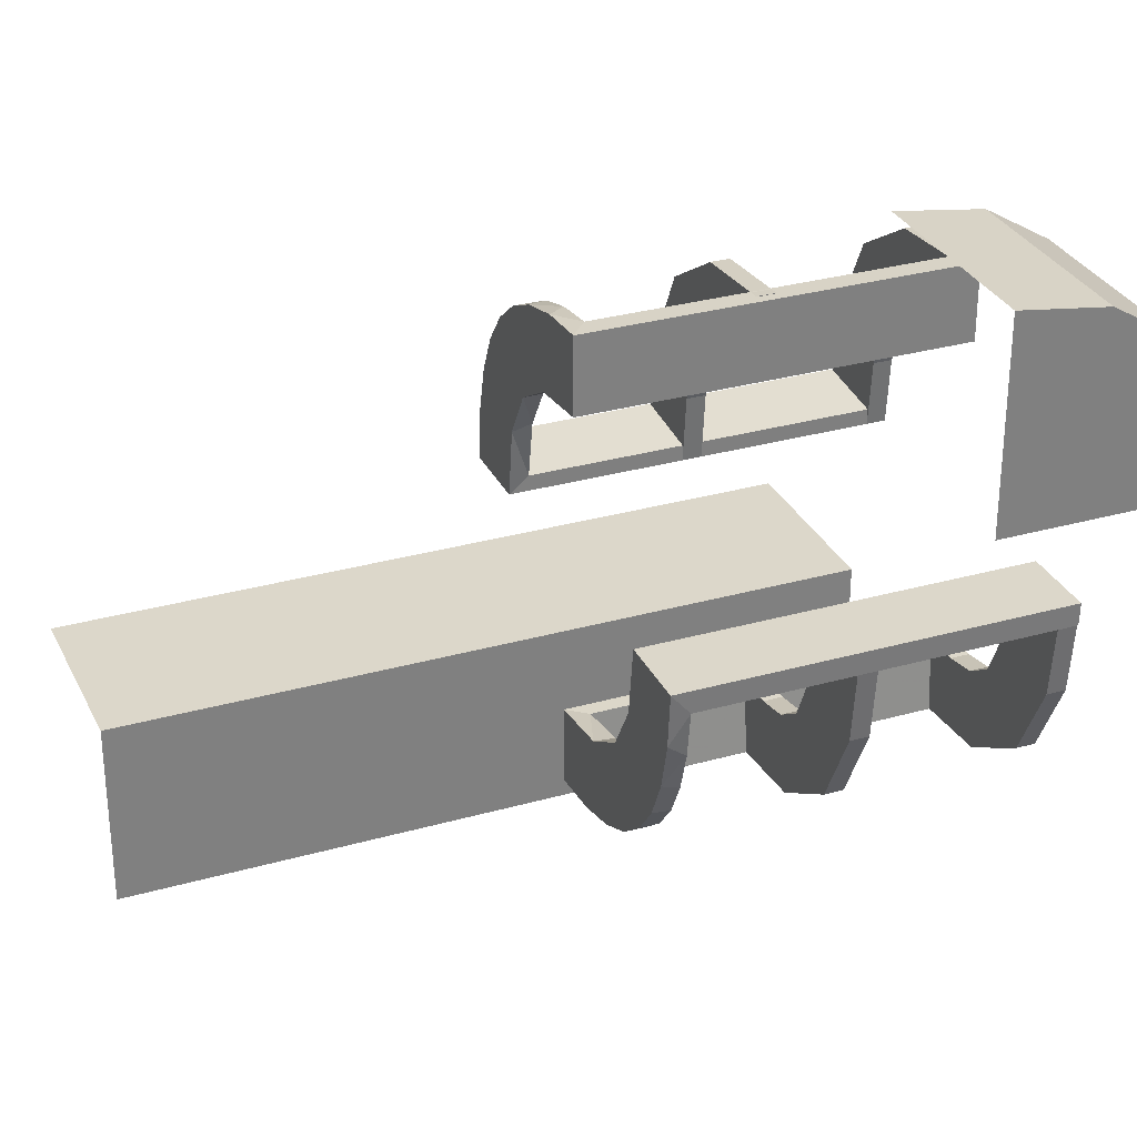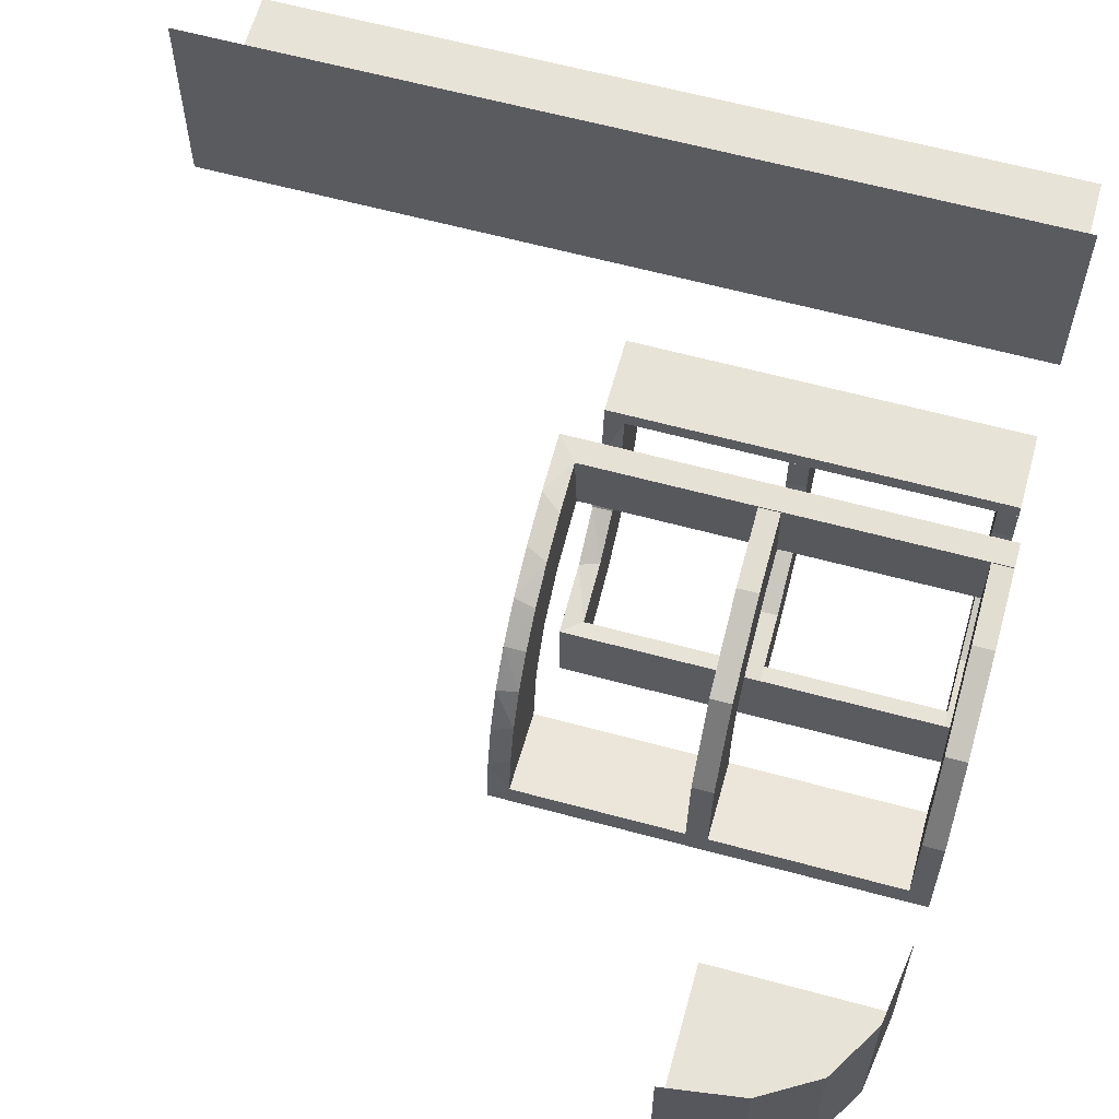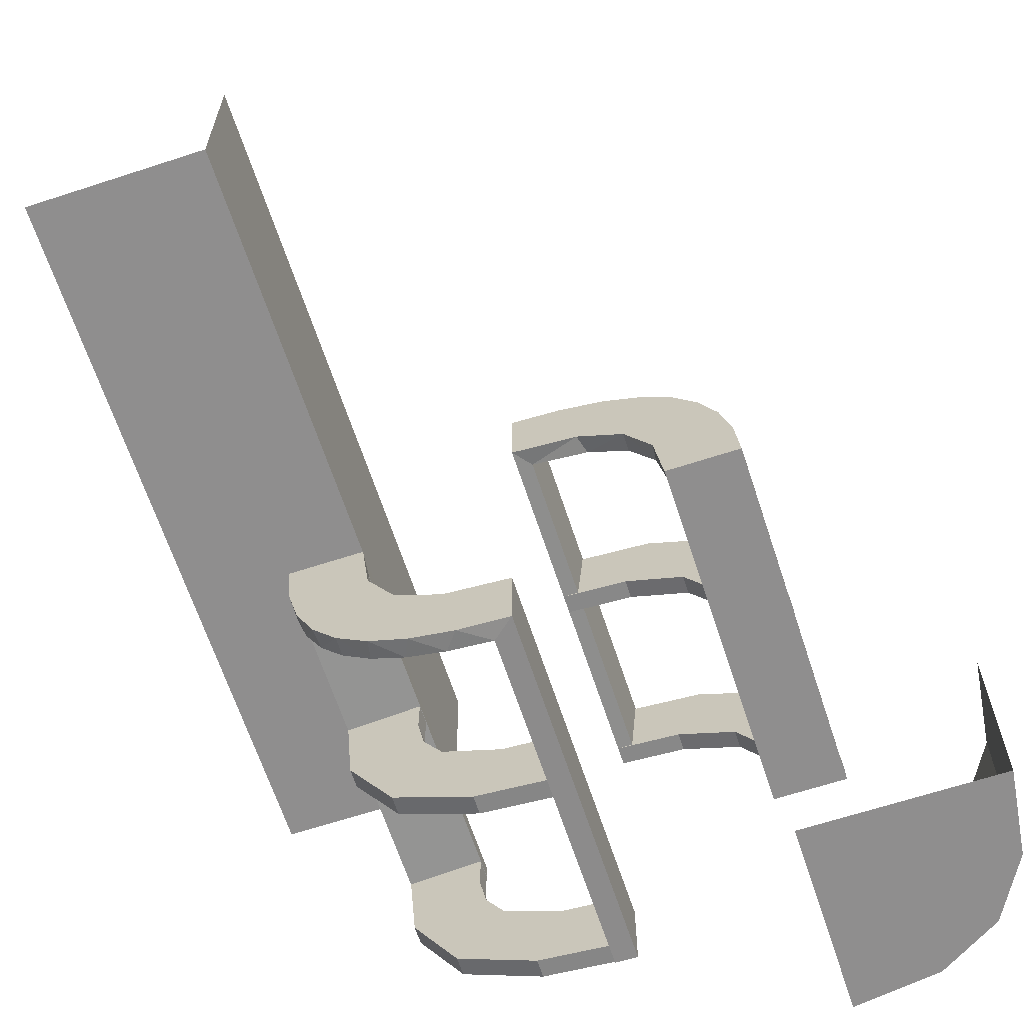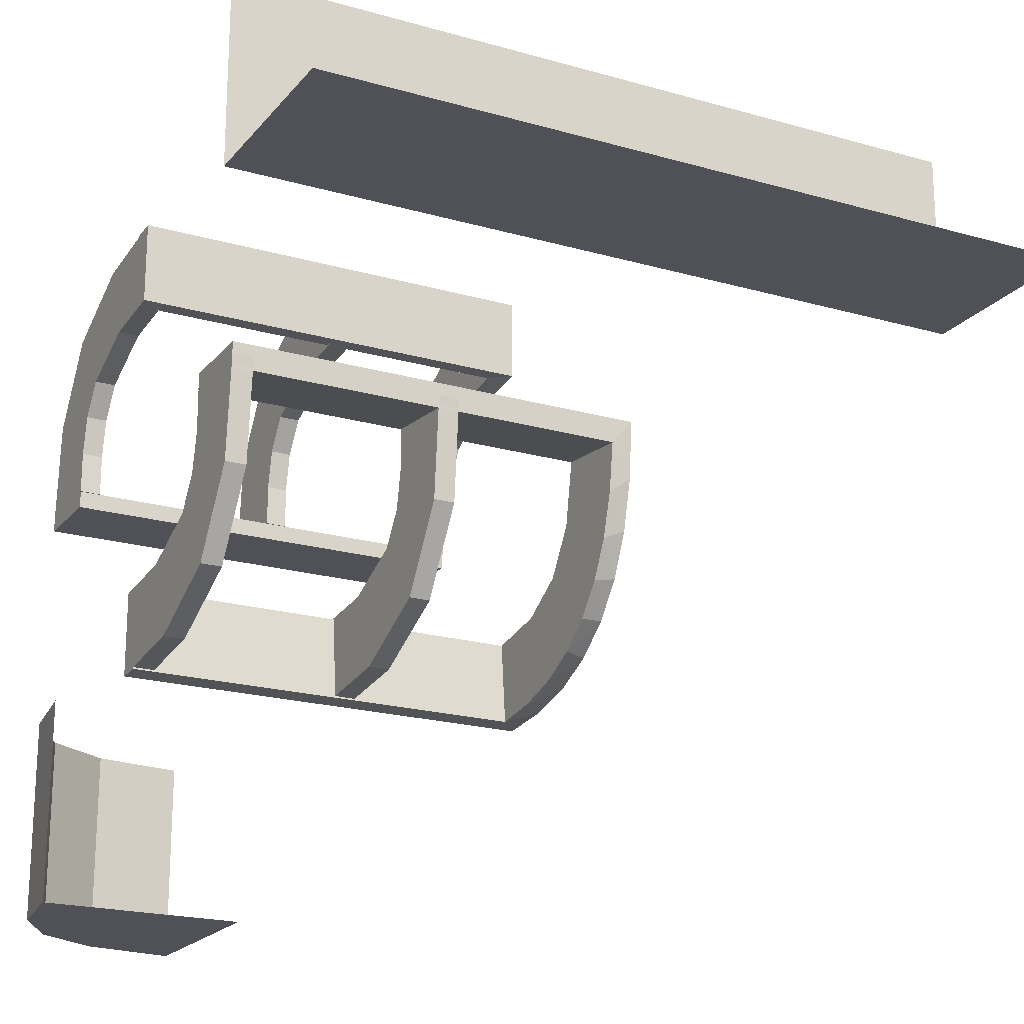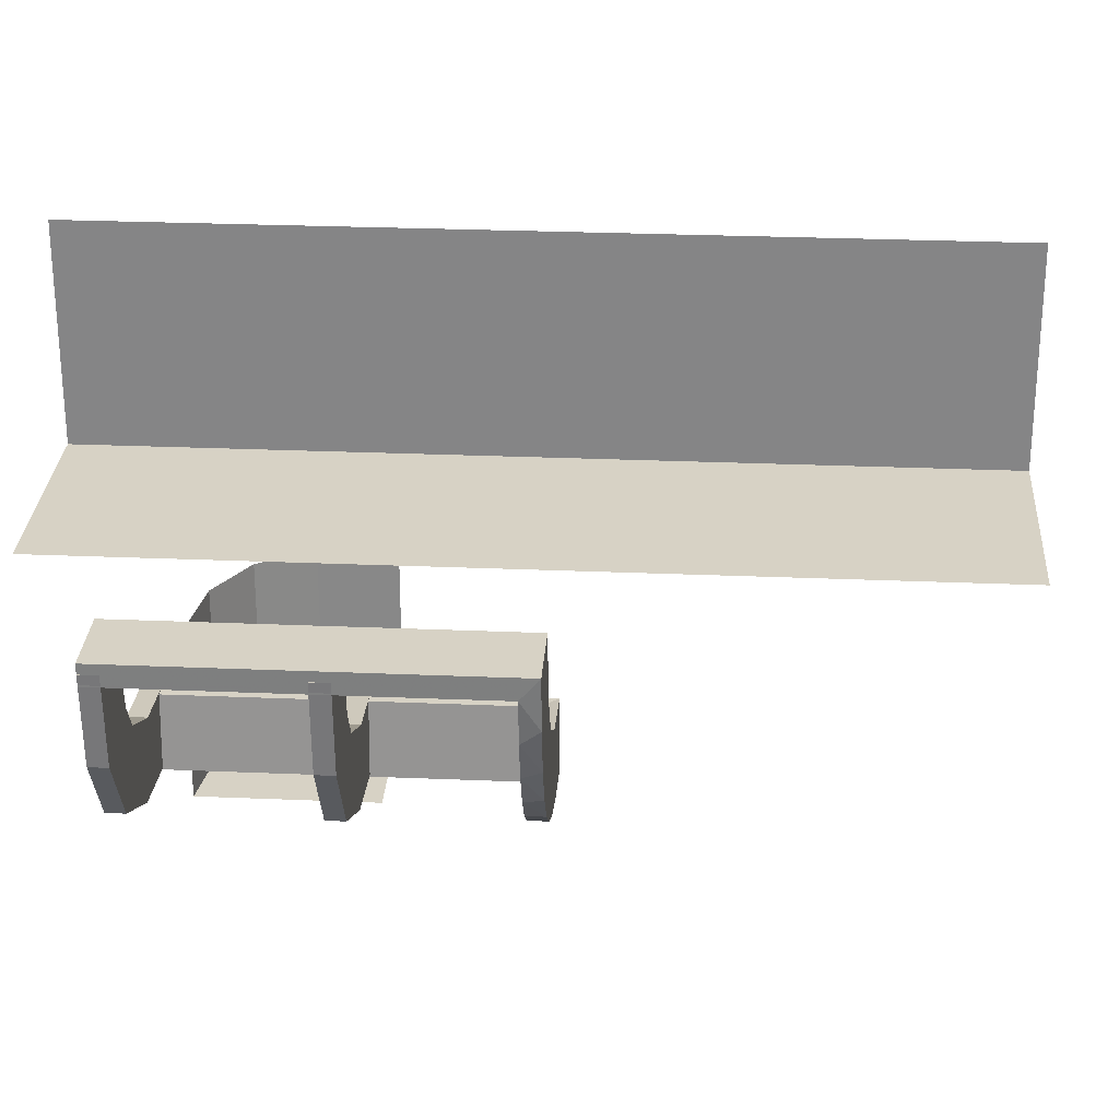
<metadata>
{"format":"obj","ext":"obj","renderer":"f3d","projection":"perspective","resolution":1024,"background":"white","views":[{"elev":30.6,"azim":157.8,"up":"+Y"},{"elev":62.0,"azim":-164.6,"up":"+Z"},{"elev":-65.0,"azim":108.2,"up":"+Z"},{"elev":-20.3,"azim":-27.7,"up":"+Z"},{"elev":27.6,"azim":3.7,"up":"+Z"}]}
</metadata>
<code>
v 0 0 0.1861
v 0 0 -0.2861
v 0 0 0.2861
v 0 0 -0.1861
v 0 -0.08911 -0.1752
v 0 0.2796 0.1157
v 0 -0.2229 -0.209
v 0 -0.2 0.01389
v 0 -0.2944 -0.05548
v 0 0.1296 0.2657
v 0 0.06937 0.2805
v 0 -0.1808 -0.2419
v 0 0.1521 0.1383
v 0 -0.3 0.01389
v 0 0.1891 0.07522
v 0 -0.2558 -0.1669
v 0 -0.5 0.25
v 0 0.2558 0.1669
v 0 -0.1891 -0.07522
v 0 0.3 -0.01389
v 0 -0.1521 -0.1383
v 0 0.1808 0.2419
v 0 -0.06937 -0.2805
v 0 -0.25 0.25
v 0 -0.25 0.5
v 0 -0.1296 -0.2657
v 0 0.2944 0.05548
v 0 0.2 -0.01389
v 0 0.2229 0.209
v 0 -0.2796 -0.1157
v 0 0.08911 0.1752
v -0.4844 0.3594 -0.5
v -0.4844 0.3594 -0.25
v -0.3813 0.02499 0.2354
v -0.3813 0.2246 0.008806
v -0.3813 -0.2741 -0.01339
v -0.3813 -0.02728 -0.2602
v -0.3813 0.2493 0.0111
v -0.3813 -0.0227 -0.2107
v -0.3813 0.0227 0.2107
v -0.3813 -0.2493 -0.0111
v -0.3813 0.02728 0.2602
v -0.3813 0.2741 0.01339
v -0.3813 -0.2246 -0.008806
v -0.3813 -0.02499 -0.2354
v -0.3594 0.4844 -0.5
v -0.3594 0.4844 -0.25
v -0.225 0 0.1861
v -0.225 0 -0.2861
v -0.225 0 0.2361
v -0.225 0 -0.2361
v -0.225 0 0.2861
v -0.225 0 -0.1861
v -0.225 0.1233 0.2726
v -0.225 -0.1664 -0.1422
v -0.225 0.08746 0.1782
v -0.225 -0.2003 -0.007251
v -0.225 -0.2295 -0.22
v -0.225 0.1917 0.1033
v -0.225 0.2008 0.05719
v -0.225 -0.2501 -0.003625
v -0.225 -0.3 0
v -0.225 -0.2899 -0.1224
v -0.225 0.2899 0.1224
v -0.225 0.3 0
v -0.225 0.2501 0.003625
v -0.225 -0.2008 -0.05719
v -0.225 -0.1917 -0.1033
v -0.225 0.2295 0.22
v -0.225 0.2003 0.007251
v -0.225 -0.08746 -0.1782
v -0.225 0.1664 0.1422
v -0.225 -0.1233 -0.2726
v -0.3417 -0.02041 -0.186
v -0.3417 0.1999 0.006515
v -0.3417 -0.1999 -0.006515
v -0.3417 0.02041 0.186
v -0.5 0 0.1861
v -0.5 0 -0.2861
v -0.5 0 0.2361
v -0.5 0 -0.2361
v -0.5 0 0.2861
v -0.5 0 -0.1861
v -0.5 0.02499 0.2354
v -0.5 0.1233 0.2726
v -0.5 -0.02041 -0.186
v -0.5 -0.2 0.01389
v -0.5 0.2988 0.01568
v -0.5 -0.1664 -0.1422
v -0.5 0.08746 0.1782
v -0.5 0.25 -0.01389
v -0.5 0.25 -0.5
v -0.5 0.25 -0.25
v -0.5 -0.2003 -0.007251
v -0.5 0.02957 0.2849
v -0.5 -0.2295 -0.22
v -0.5 0.1917 0.1033
v -0.5 0.2008 0.05719
v -0.5 -0.2501 -0.003625
v -0.5 0.2493 0.0111
v -0.5 -0.3 0
v -0.5 -0.3 0.01389
v -0.5 0.1999 0.006515
v -0.5 -0.2899 -0.1224
v -0.5 -0.5 0.25
v -0.5 0.2899 0.1224
v -0.5 -0.1999 -0.006515
v -0.5 0.3 0
v -0.5 0.3 -0.01389
v -0.5 -0.2493 -0.0111
v -0.5 0.2501 0.003625
v -0.5 -0.2008 -0.05719
v -0.5 -0.1917 -0.1033
v -0.5 0.2295 0.22
v -0.5 -0.02957 -0.2849
v -0.5 0.2003 0.007251
v -0.5 -0.25 0.25
v -0.5 -0.25 0.5
v -0.5 -0.25 0.01389
v -0.5 -0.08746 -0.1782
v -0.5 0.1664 0.1422
v -0.5 -0.2988 -0.01568
v -0.5 0.2 -0.01389
v -0.5 0.02041 0.186
v -0.5 -0.1233 -0.2726
v -0.5 -0.02499 -0.2354
v 0.5 -0.5 0.25
v 0.5 -0.25 0.25
v 0.5 -0.25 0.5
v -0.025 -0.2229 -0.209
v -0.025 -0.02041 -0.186
v -0.025 0.1865 0.08288
v -0.025 0.2988 0.01568
v -0.025 0.2528 0.1716
v -0.025 -0.09678 -0.1726
v -0.025 0.08889 0.2769
v -0.025 0.02957 0.2849
v -0.025 -0.2908 -0.075
v -0.025 -0.1855 -0.2389
v -0.025 0.1521 0.1383
v -0.025 0.1999 0.006515
v -0.025 0.1409 0.2616
v -0.025 -0.2755 -0.127
v -0.025 0.2755 0.127
v -0.025 -0.1409 -0.2616
v -0.025 -0.1999 -0.006515
v -0.025 -0.1521 -0.1383
v -0.025 0.1855 0.2389
v -0.025 0.2908 0.075
v -0.025 -0.02957 -0.2849
v -0.025 -0.08889 -0.2769
v -0.025 0.09678 0.1726
v -0.025 -0.2528 -0.1716
v -0.025 -0.2988 -0.01568
v -0.025 -0.1865 -0.08288
v -0.025 0.02041 0.186
v -0.025 0.2229 0.209
v -0.4375 0.4375 -0.5
v -0.4375 0.4375 -0.25
v -0.375 0 0.2611
v -0.375 0 -0.2111
v -0.375 0 0.2361
v -0.375 0 -0.2361
v -0.375 0 0.2111
v -0.375 0 -0.2611
v -0.375 -0.275 0.01389
v -0.375 0.25 -0.01389
v -0.375 -0.225 0.01389
v -0.375 0.225 -0.01389
v -0.375 -0.25 0.01389
v -0.375 0.275 -0.01389
v -0.2625 0.02499 0.2354
v -0.2625 0.2246 0.008806
v -0.2625 0.2988 0.01568
v -0.2625 -0.2741 -0.01339
v -0.2625 0.02957 0.2849
v -0.2625 -0.02728 -0.2602
v -0.2625 0.2493 0.0111
v -0.2625 -0.0227 -0.2107
v -0.2625 0.0227 0.2107
v -0.2625 -0.2493 -0.0111
v -0.2625 0.02728 0.2602
v -0.2625 -0.02957 -0.2849
v -0.2625 0.2741 0.01339
v -0.2625 -0.2988 -0.01568
v -0.2625 -0.2246 -0.008806
v -0.2625 -0.02499 -0.2354
v -0.25 0 0.2611
v -0.25 0 0.1861
v -0.25 0 -0.2111
v -0.25 0 -0.2861
v -0.25 0 0.2361
v -0.25 0 -0.2361
v -0.25 0 0.2861
v -0.25 0 0.2111
v -0.25 0 -0.1861
v -0.25 0 -0.2611
v -0.25 0.1233 0.2726
v -0.25 -0.2 0.01389
v -0.25 -0.275 0.01389
v -0.25 -0.1664 -0.1422
v -0.25 0.08746 0.1782
v -0.25 0.25 -0.01389
v -0.25 0.25 -0.5
v -0.25 -0.2003 -0.007251
v -0.25 -0.2295 -0.22
v -0.25 0.1917 0.1033
v -0.25 0.2008 0.05719
v -0.25 -0.2501 -0.003625
v -0.25 -0.225 0.01389
v -0.25 -0.3 0
v -0.25 -0.2899 -0.1224
v -0.25 0.5 -0.5
v -0.25 0.5 -0.25
v -0.25 0.2899 0.1224
v -0.25 0.3 0
v -0.25 0.225 -0.01389
v -0.25 0.2501 0.003625
v -0.25 -0.2008 -0.05719
v -0.25 -0.1917 -0.1033
v -0.25 0.2295 0.22
v -0.25 0.2003 0.007251
v -0.25 -0.25 0.01389
v -0.25 -0.08746 -0.1782
v -0.25 0.1664 0.1422
v -0.25 0.275 -0.01389
v -0.25 0.2 -0.01389
v -0.25 -0.1233 -0.2726
v -0.1833 -0.02041 -0.186
v -0.1833 0.1999 0.006515
v -0.1833 -0.1999 -0.006515
v -0.1833 0.02041 0.186
v -0.475 0 0.1861
v -0.475 0 -0.2861
v -0.475 0 0.2361
v -0.475 0 -0.2361
v -0.475 0 0.2861
v -0.475 0 -0.1861
v -0.475 0.1233 0.2726
v -0.475 -0.1664 -0.1422
v -0.475 0.08746 0.1782
v -0.475 -0.2003 -0.007251
v -0.475 -0.2295 -0.22
v -0.475 0.1917 0.1033
v -0.475 0.2008 0.05719
v -0.475 -0.2501 -0.003625
v -0.475 -0.3 0
v -0.475 -0.2899 -0.1224
v -0.475 0.2899 0.1224
v -0.475 0.3 0
v -0.475 0.2501 0.003625
v -0.475 -0.2008 -0.05719
v -0.475 -0.1917 -0.1033
v -0.475 0.2295 0.22
v -0.475 0.2003 0.007251
v -0.475 -0.08746 -0.1782
v -0.475 0.1664 0.1422
v -0.475 -0.1233 -0.2726
f 80 82 85
f 90 80 85
f 80 90 78
f 85 121 90
f 121 85 114
f 97 121 106
f 114 106 121
f 98 97 106
f 111 116 98
f 106 111 98
f 111 106 108
f 106 249 250
f 249 106 114
f 82 237 239
f 85 239 254
f 255 116 111
f 108 250 251
f 97 244 257
f 244 97 98
f 116 255 245
f 233 78 90
f 121 257 241
f 235 237 82
f 80 78 233
f 235 239 237
f 241 239 235
f 235 233 241
f 239 241 257
f 257 254 239
f 244 249 257
f 254 257 249
f 245 249 244
f 251 245 255
f 249 245 251
f 251 250 249
f 106 250 108
f 249 114 254
f 82 239 85
f 85 254 114
f 255 111 251
f 108 251 111
f 97 257 121
f 244 98 245
f 116 245 98
f 233 90 241
f 121 241 90
f 235 82 80
f 80 233 235
f 192 194 198
f 202 192 198
f 192 202 189
f 198 225 202
f 225 198 221
f 207 225 215
f 221 215 225
f 208 207 215
f 218 222 208
f 215 218 208
f 218 215 216
f 215 64 65
f 64 215 221
f 194 52 54
f 198 54 69
f 70 222 218
f 216 65 66
f 207 59 72
f 59 207 208
f 222 70 60
f 48 189 202
f 225 72 56
f 50 52 194
f 192 189 48
f 50 54 52
f 56 54 50
f 50 48 56
f 54 56 72
f 72 69 54
f 59 64 72
f 69 72 64
f 60 64 59
f 66 60 70
f 64 60 66
f 66 65 64
f 215 65 216
f 64 221 69
f 194 54 198
f 198 69 221
f 70 218 66
f 216 66 218
f 207 72 225
f 59 208 60
f 222 60 208
f 48 202 56
f 225 56 202
f 50 194 192
f 192 48 50
f 232 156 1
f 1 156 31
f 140 13 152
f 77 232 78
f 1 78 232
f 78 124 77
f 13 140 132
f 15 132 141
f 230 28 141
f 123 75 103
f 75 123 227
f 28 230 227
f 230 75 227
f 3 11 137
f 194 3 137
f 142 136 10
f 10 22 142
f 82 194 176
f 22 29 148
f 134 157 29
f 18 6 144
f 6 27 149
f 27 20 133
f 174 133 20
f 174 109 88
f 174 20 109
f 11 1 31
f 22 31 13
f 1 11 3
f 31 22 10
f 10 11 31
f 22 13 29
f 18 29 13
f 13 15 18
f 15 28 27
f 27 6 15
f 171 226 203
f 167 203 217
f 217 28 227
f 169 217 227
f 203 28 217
f 226 20 203
f 28 203 20
f 109 20 226
f 91 167 169
f 227 123 169
f 123 91 169
f 109 171 91
f 167 91 171
f 226 171 109
f 188 160 162
f 192 162 164
f 80 78 164
f 195 164 78
f 162 80 164
f 82 80 160
f 162 160 80
f 194 82 160
f 192 195 1
f 78 1 195
f 3 192 1
f 194 188 3
f 192 3 188
f 184 43 38
f 178 38 35
f 35 103 75
f 100 103 35
f 43 88 100
f 100 38 43
f 38 100 35
f 174 88 43
f 75 173 35
f 141 173 230
f 75 230 173
f 178 173 141
f 174 43 184
f 174 184 133
f 178 133 184
f 133 178 141
f 149 133 141
f 141 132 149
f 134 140 157
f 134 144 132
f 140 134 132
f 140 152 148
f 136 152 156
f 156 137 136
f 136 142 152
f 157 140 148
f 42 182 172
f 34 172 180
f 180 156 232
f 232 77 180
f 172 156 180
f 182 176 137
f 137 172 182
f 172 137 156
f 42 176 182
f 40 77 124
f 84 40 124
f 84 42 34
f 42 84 95
f 84 34 40
f 176 42 95
f 124 78 80
f 84 80 82
f 82 95 84
f 80 84 124
f 91 103 100
f 123 103 91
f 100 88 109
f 91 100 109
f 156 152 31
f 13 31 152
f 13 132 15
f 15 141 28
f 11 136 137
f 194 137 176
f 136 11 10
f 22 148 142
f 82 176 95
f 29 157 148
f 134 29 18
f 18 144 134
f 6 149 144
f 27 133 149
f 15 6 18
f 28 20 27
f 171 203 167
f 167 217 169
f 188 162 192
f 192 164 195
f 194 160 188
f 184 38 178
f 178 35 173
f 132 144 149
f 152 142 148
f 42 172 34
f 34 180 40
f 77 40 180
f 24 17 105
f 24 105 117
f 24 25 118
f 24 118 117
f 213 204 46
f 158 46 204
f 158 204 32
f 92 32 204
f 92 32 93
f 32 158 33
f 158 46 159
f 46 213 47
f 32 33 93
f 158 159 33
f 46 47 159
f 213 214 47
f 81 79 125
f 120 81 125
f 81 120 83
f 125 89 120
f 89 125 96
f 113 89 104
f 96 104 89
f 112 113 104
f 99 94 112
f 104 99 112
f 99 104 101
f 104 248 247
f 248 104 96
f 79 234 258
f 125 258 243
f 242 94 99
f 101 247 246
f 113 253 240
f 253 113 112
f 94 242 252
f 238 83 120
f 89 240 256
f 236 234 79
f 81 83 238
f 236 258 234
f 256 258 236
f 236 238 256
f 258 256 240
f 240 243 258
f 253 248 240
f 243 240 248
f 252 248 253
f 246 252 242
f 248 252 246
f 246 247 248
f 104 247 101
f 248 96 243
f 79 258 125
f 125 243 96
f 242 99 246
f 101 246 99
f 113 240 89
f 253 112 252
f 94 252 112
f 238 120 256
f 89 256 120
f 236 79 81
f 81 238 236
f 193 191 228
f 224 193 228
f 193 224 196
f 228 201 224
f 201 228 206
f 220 201 212
f 206 212 201
f 219 220 212
f 209 205 219
f 212 209 219
f 209 212 211
f 212 63 62
f 63 212 206
f 191 49 73
f 228 73 58
f 57 205 209
f 211 62 61
f 220 68 55
f 68 220 219
f 205 57 67
f 53 196 224
f 201 55 71
f 51 49 191
f 193 196 53
f 51 73 49
f 71 73 51
f 51 53 71
f 73 71 55
f 55 58 73
f 68 63 55
f 58 55 63
f 67 63 68
f 61 67 57
f 63 67 61
f 61 62 63
f 212 62 211
f 63 206 58
f 191 73 228
f 228 58 206
f 57 209 61
f 211 61 209
f 220 55 201
f 68 219 67
f 205 67 219
f 53 224 71
f 201 71 224
f 51 191 193
f 193 53 51
f 229 131 4
f 4 131 5
f 147 21 135
f 74 229 83
f 4 83 229
f 83 86 74
f 21 147 155
f 19 155 146
f 231 8 146
f 87 76 107
f 76 87 199
f 8 231 199
f 231 76 199
f 2 23 150
f 191 2 150
f 145 151 26
f 26 12 145
f 79 191 183
f 12 7 139
f 153 130 7
f 16 30 143
f 30 9 138
f 9 14 154
f 185 154 14
f 185 102 122
f 185 14 102
f 23 4 5
f 12 5 21
f 4 23 2
f 5 12 26
f 26 23 5
f 12 21 7
f 16 7 21
f 21 19 16
f 19 8 9
f 9 30 19
f 166 200 223
f 170 223 210
f 210 8 199
f 168 210 199
f 223 8 210
f 200 14 223
f 8 223 14
f 102 14 200
f 119 170 168
f 199 87 168
f 87 119 168
f 102 166 119
f 170 119 166
f 200 166 102
f 197 165 163
f 193 163 161
f 81 83 161
f 190 161 83
f 163 81 161
f 79 81 165
f 163 165 81
f 191 79 165
f 193 190 4
f 83 4 190
f 2 193 4
f 191 197 2
f 193 2 197
f 175 36 41
f 181 41 44
f 44 107 76
f 110 107 44
f 36 122 110
f 110 41 36
f 41 110 44
f 185 122 36
f 76 186 44
f 146 186 231
f 76 231 186
f 181 186 146
f 185 36 175
f 185 175 154
f 181 154 175
f 154 181 146
f 138 154 146
f 146 155 138
f 153 147 130
f 153 143 155
f 147 153 155
f 147 135 139
f 151 135 131
f 131 150 151
f 151 145 135
f 130 147 139
f 37 177 187
f 45 187 179
f 179 131 229
f 229 74 179
f 187 131 179
f 177 183 150
f 150 187 177
f 187 150 131
f 37 183 177
f 39 74 86
f 126 39 86
f 126 37 45
f 37 126 115
f 126 45 39
f 183 37 115
f 86 83 81
f 126 81 79
f 79 115 126
f 81 126 86
f 119 107 110
f 87 107 119
f 110 122 102
f 119 110 102
f 131 135 5
f 21 5 135
f 21 155 19
f 19 146 8
f 23 151 150
f 191 150 183
f 151 23 26
f 12 139 145
f 79 183 115
f 7 130 139
f 153 7 16
f 16 143 153
f 30 138 143
f 9 154 138
f 19 30 16
f 8 14 9
f 166 223 170
f 170 210 168
f 197 163 193
f 193 161 190
f 191 165 197
f 175 41 181
f 181 44 186
f 155 143 138
f 135 145 139
f 37 187 45
f 45 179 39
f 74 39 179
f 24 17 127
f 24 127 128
f 24 25 129
f 24 129 128

</code>
